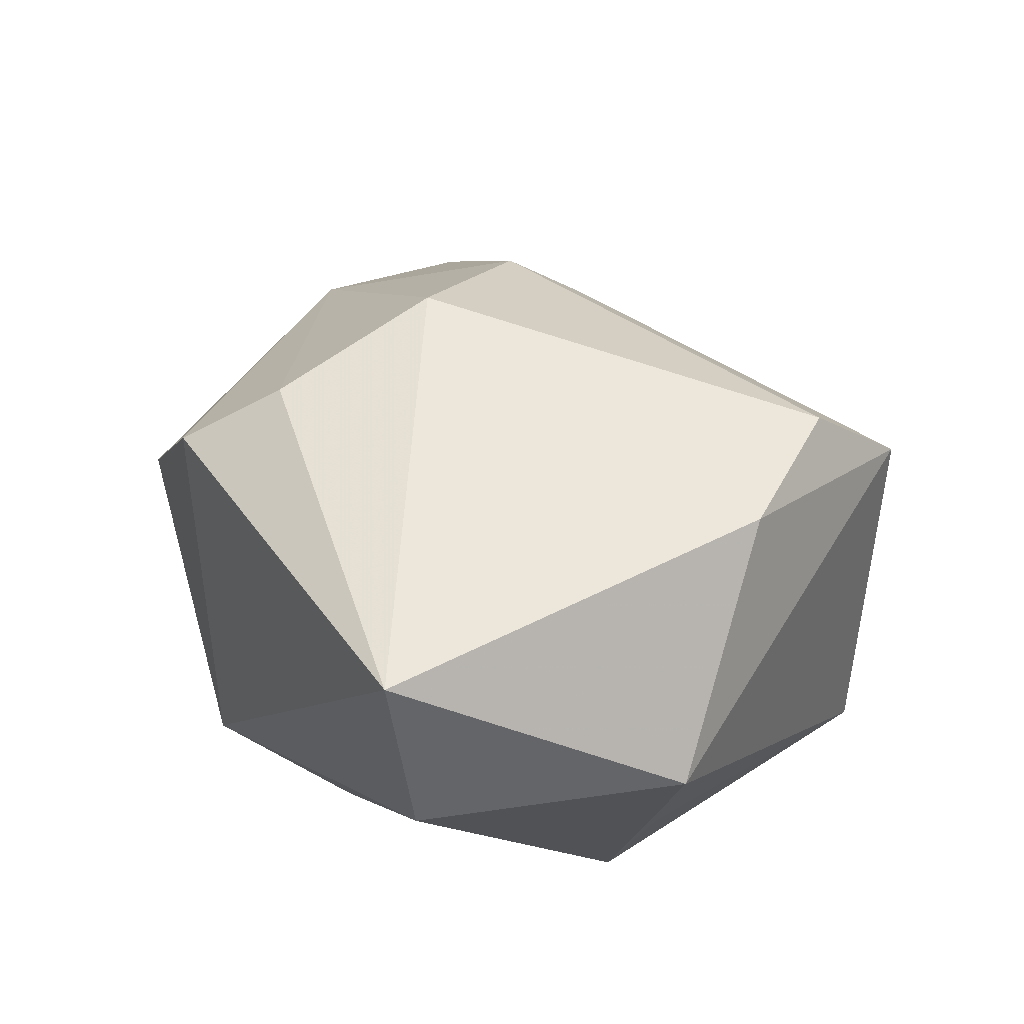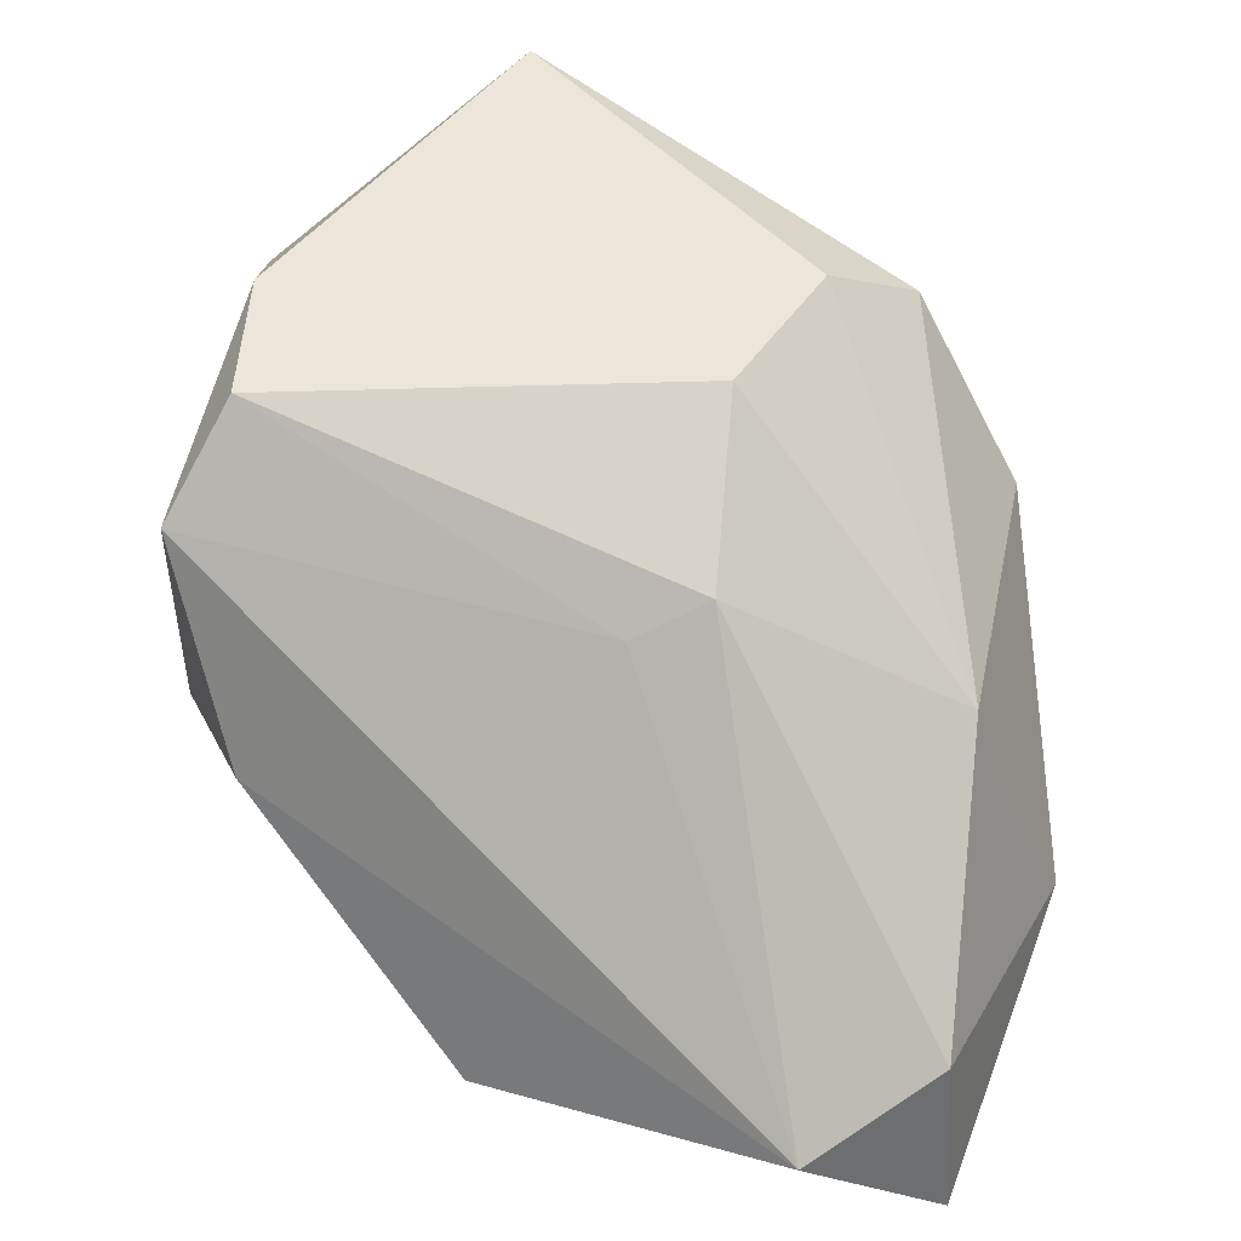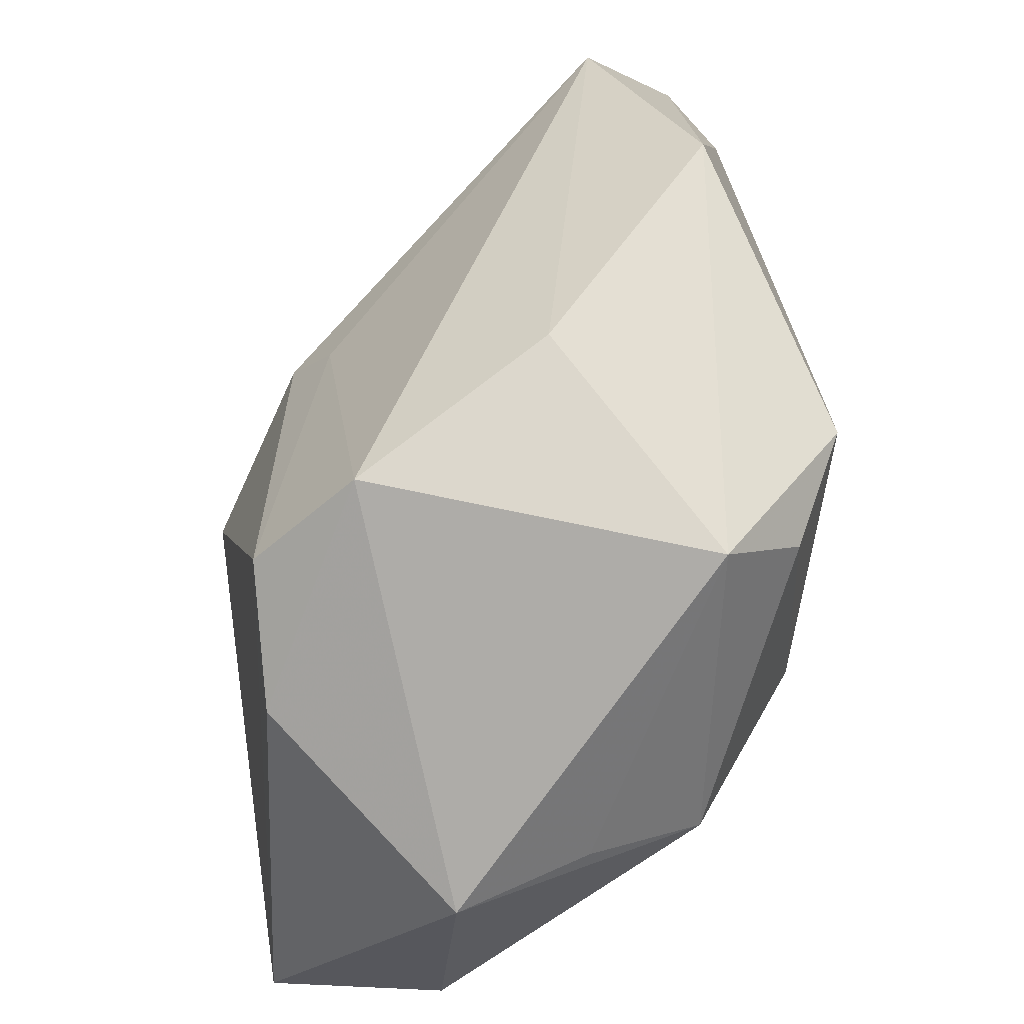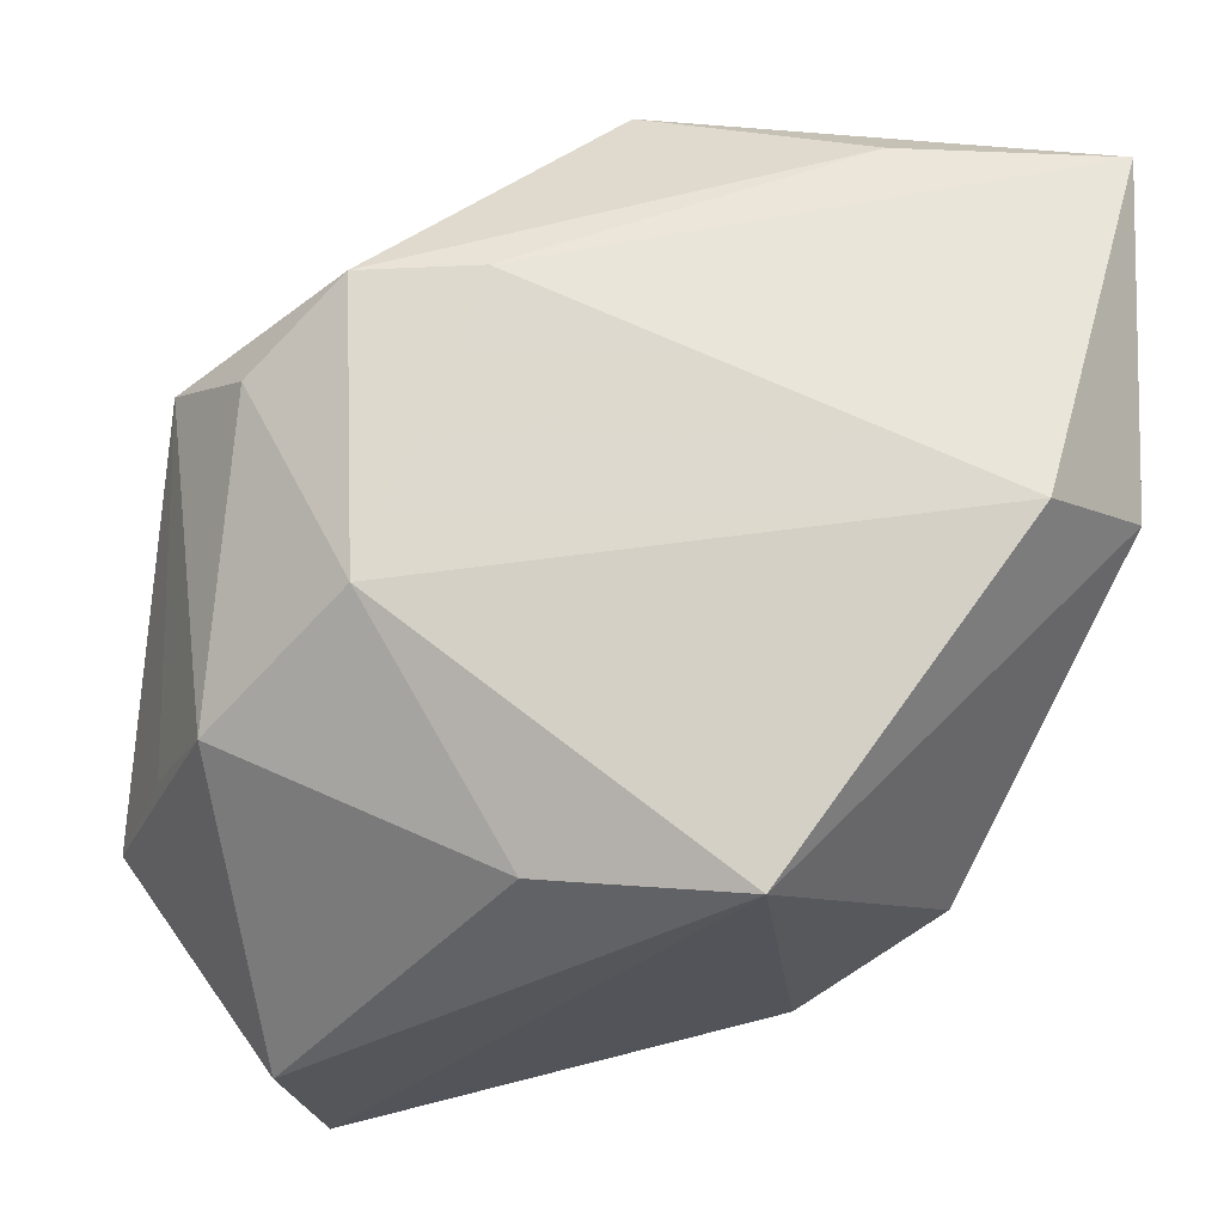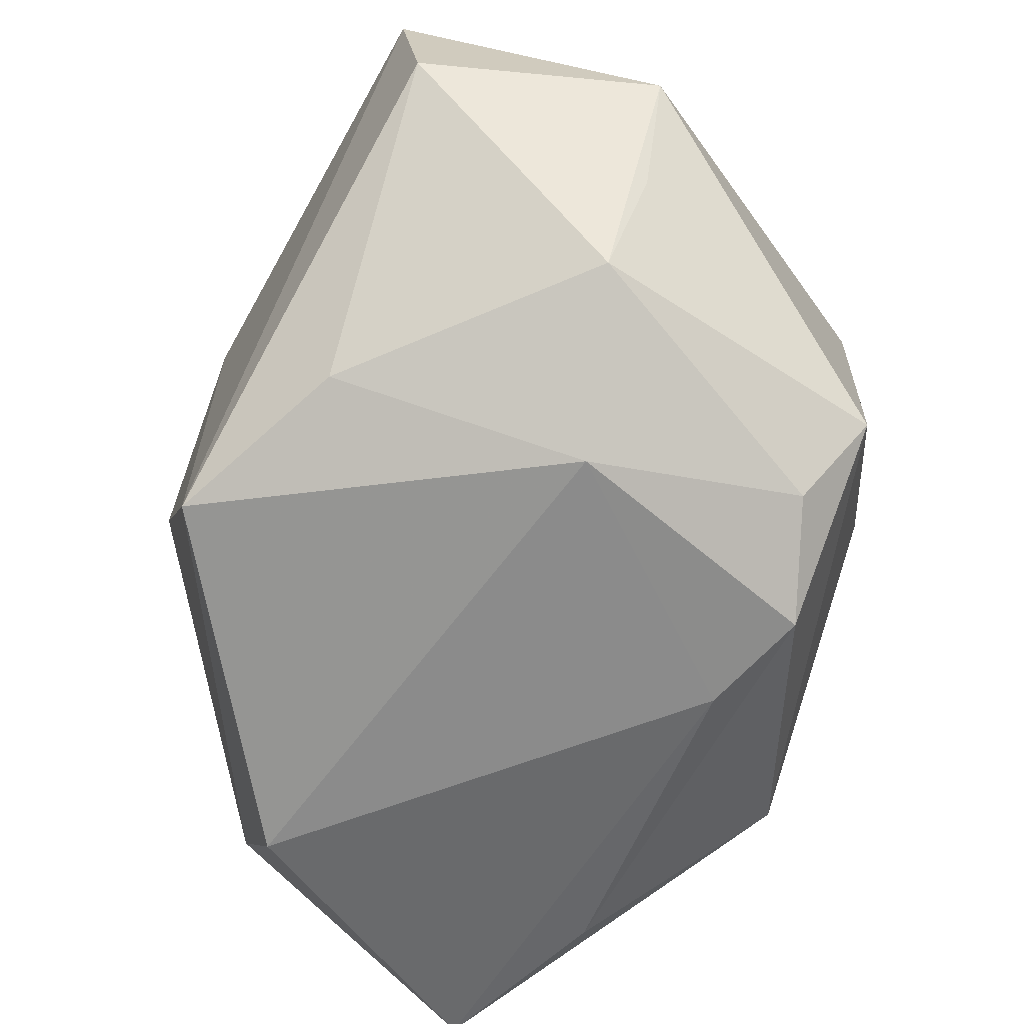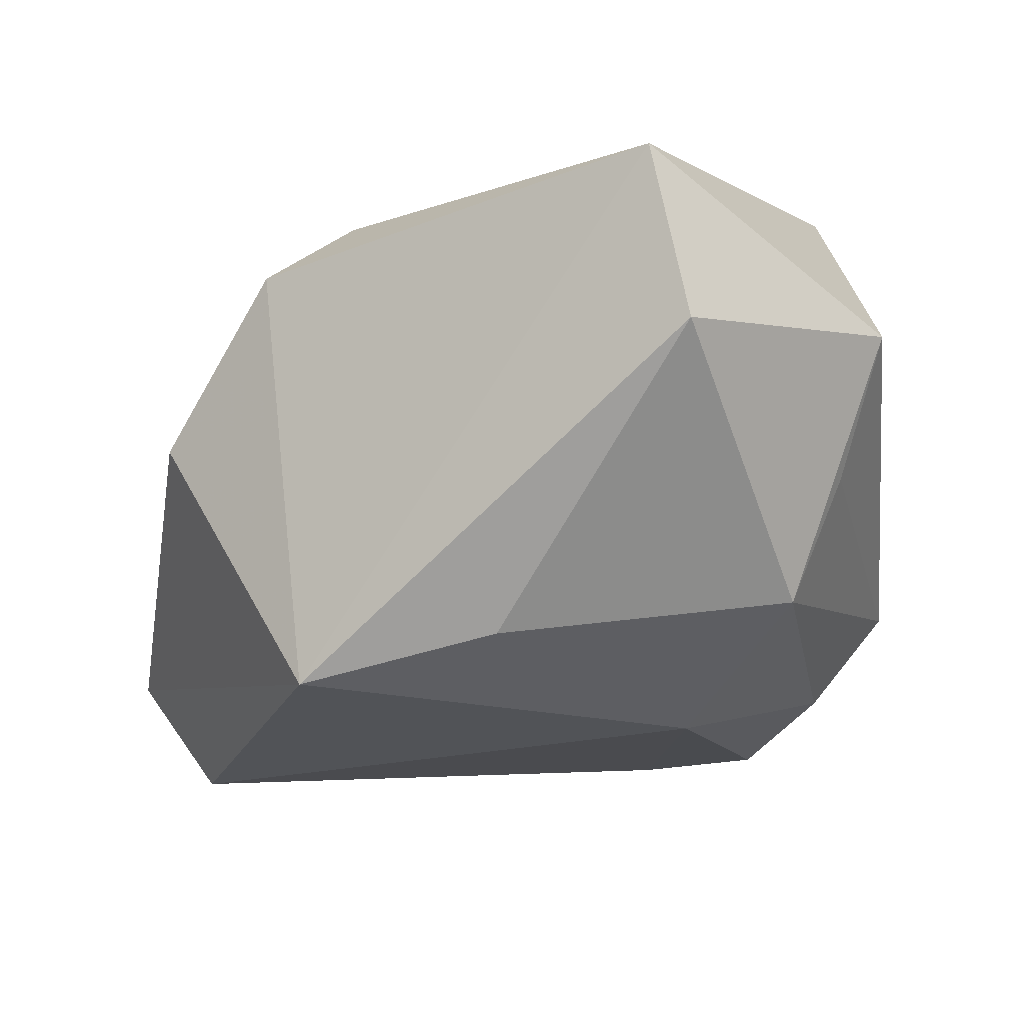
<metadata>
{"format":"obj","ext":"obj","renderer":"f3d","projection":"perspective","resolution":1024,"background":"white","views":[{"elev":51.2,"azim":47.1,"up":"+Z"},{"elev":48.5,"azim":-157.8,"up":"+Z"},{"elev":27.7,"azim":78.3,"up":"+Y"},{"elev":-26.8,"azim":178.0,"up":"+Y"},{"elev":-55.1,"azim":48.1,"up":"+Z"},{"elev":-5.8,"azim":16.7,"up":"+Z"}]}
</metadata>
<code>
v -0.02345 0.002879 0.005078
v 0.02439 0.009865 -0.00724
v -0.02289 -0.00231 -0.01907
v -0.005547 0.01149 0.01235
v 0.01811 -0.02497 0.009367
v -0.001538 0.02618 -0.01238
v 0.006516 0.01207 -0.01811
v 0.01455 0.02065 0.001541
v -0.0292 -8.076e-05 -0.01215
v -0.02933 0.0204 -0.01763
v 0.01418 0.01205 -0.01732
v 0.02173 -0.01135 -0.007062
v -0.008171 -0.02188 -0.01239
v 0.0185 0.009432 0.02032
v 0.01343 -0.005847 -0.01511
v 0.01997 0.007394 -0.01323
v 0.02478 -0.01033 0.0009521
v -0.02795 0.01887 -0.006108
v 0.004374 -0.01993 -0.009222
v 0.02774 -0.0113 0.009983
v -0.01205 -0.01881 0.01467
v -0.007883 -0.01351 0.01886
v -0.00646 -0.001805 0.02032
v -0.009562 0.008587 0.01444
v 0.02159 0.0006741 0.02028
v -0.0155 0.0208 -0.01747
v 0.02055 0.01518 0.01439
v 0.01549 -0.02461 0.02032
v -0.02 -0.01648 0.003614
v -0.02183 0.02618 -0.009364
f 21 13 28
f 28 13 5
f 5 20 28
f 15 13 3
f 3 7 15
f 10 7 3
f 18 30 10
f 14 23 28
f 6 30 8
f 8 2 6
f 10 30 6
f 28 23 22
f 22 21 28
f 20 5 12
f 13 21 29
f 23 14 24
f 30 18 24
f 27 2 8
f 8 30 27
f 20 2 27
f 11 6 2
f 15 7 11
f 26 7 10
f 10 6 26
f 26 11 7
f 6 11 26
f 17 2 20
f 20 12 17
f 17 12 2
f 19 5 13
f 19 12 5
f 19 13 15
f 15 12 19
f 1 29 21
f 1 22 23
f 21 22 1
f 23 24 1
f 1 24 18
f 9 18 10
f 10 3 9
f 9 1 18
f 29 1 9
f 9 3 13
f 13 29 9
f 20 27 25
f 25 27 14
f 28 20 25
f 25 14 28
f 4 24 14
f 14 27 4
f 30 24 4
f 4 27 30
f 2 12 16
f 16 11 2
f 16 12 15
f 15 11 16

</code>
